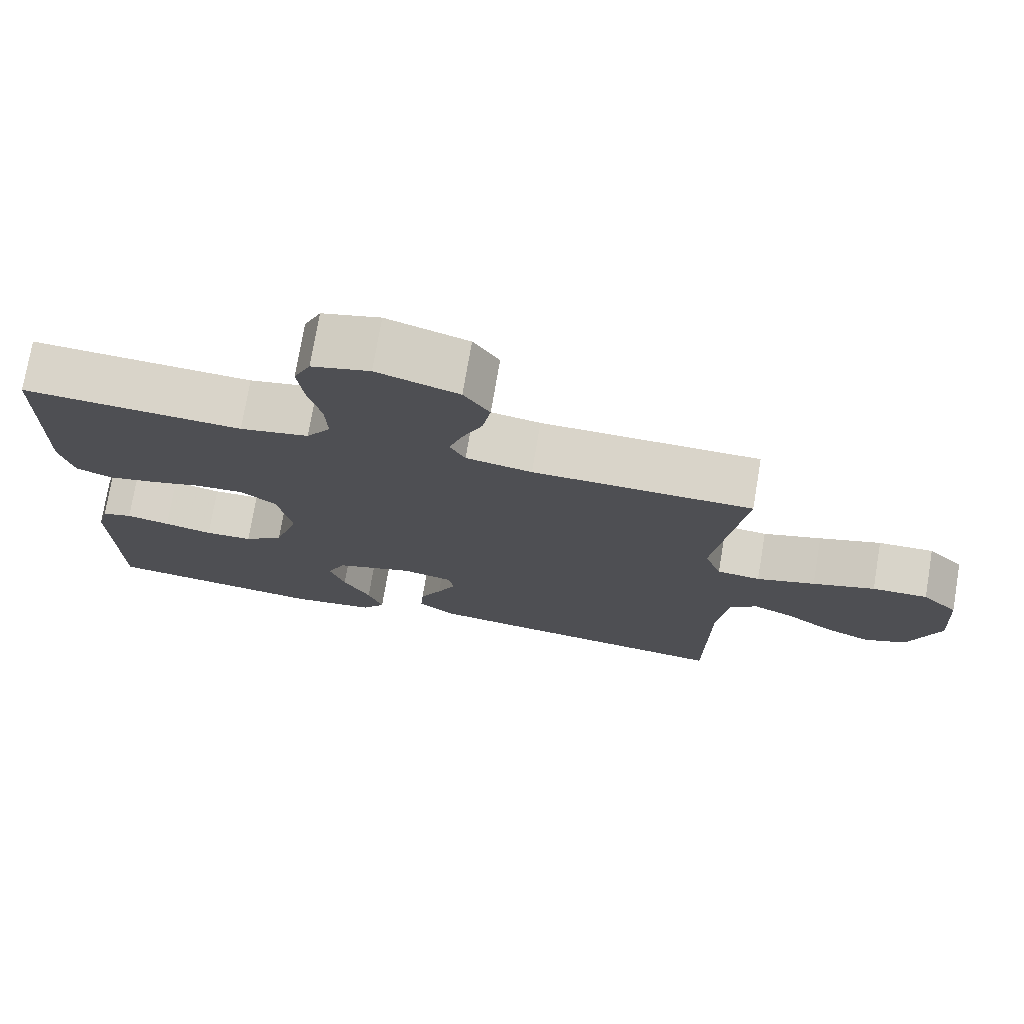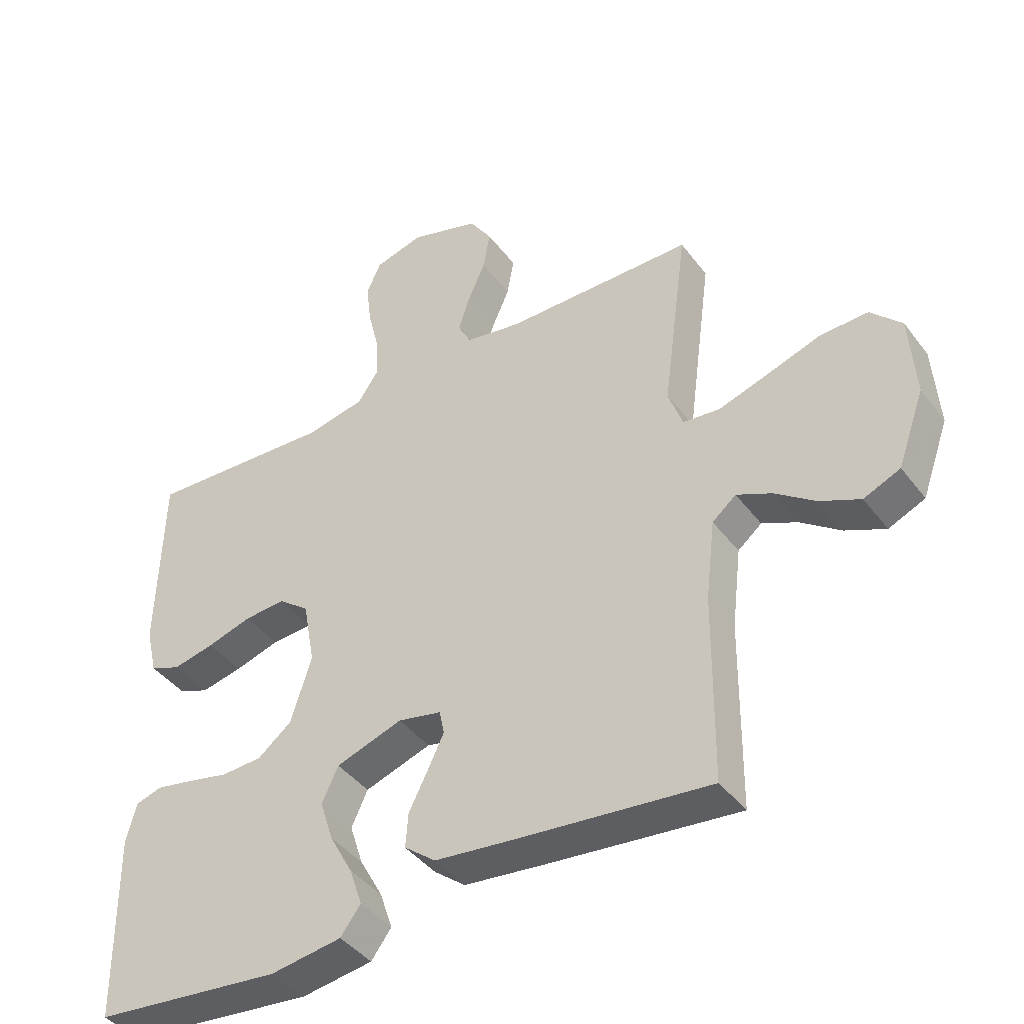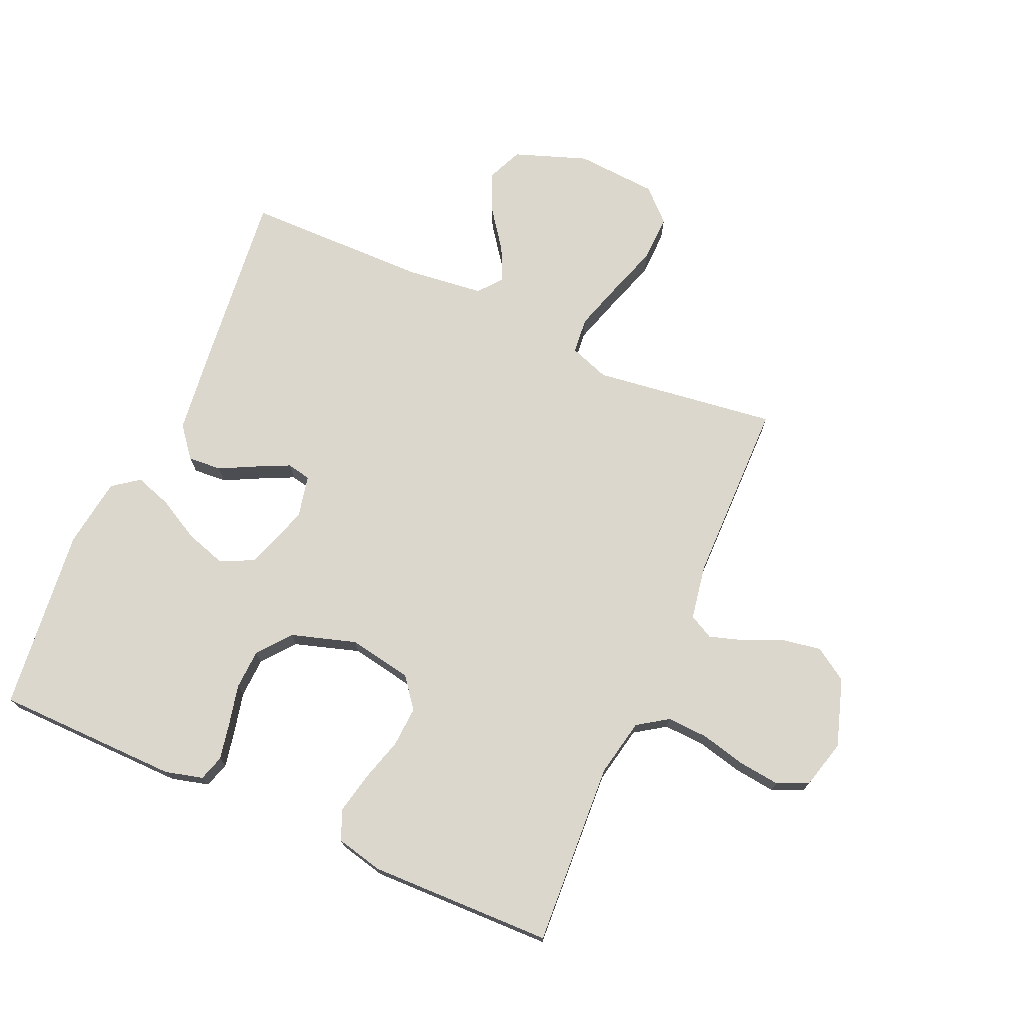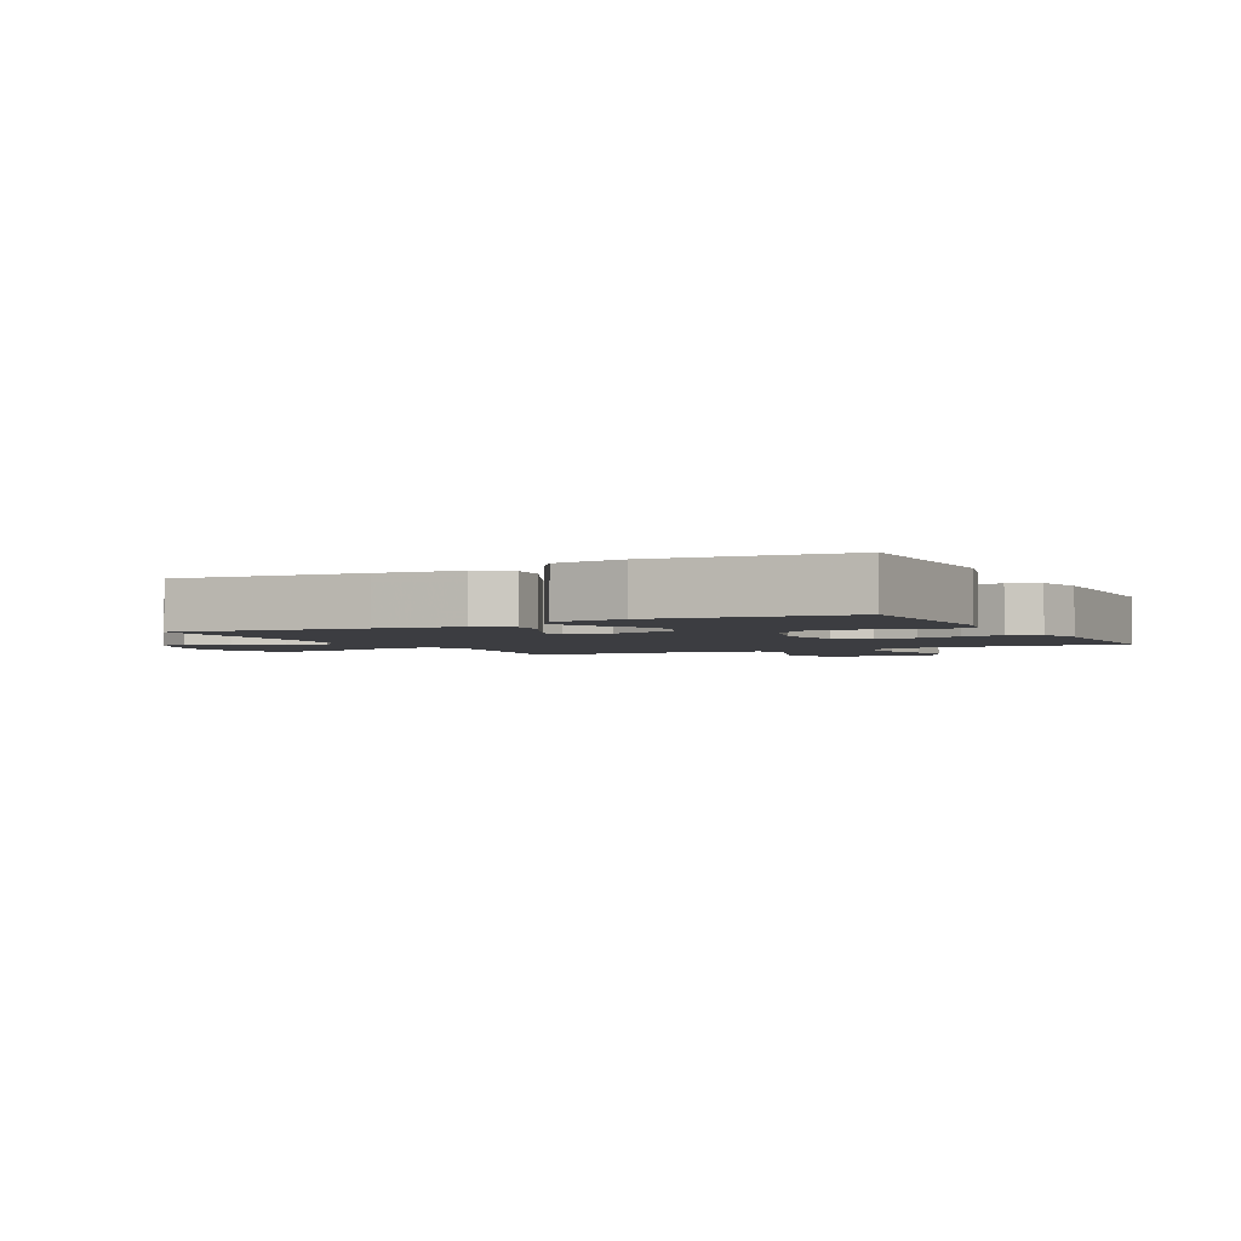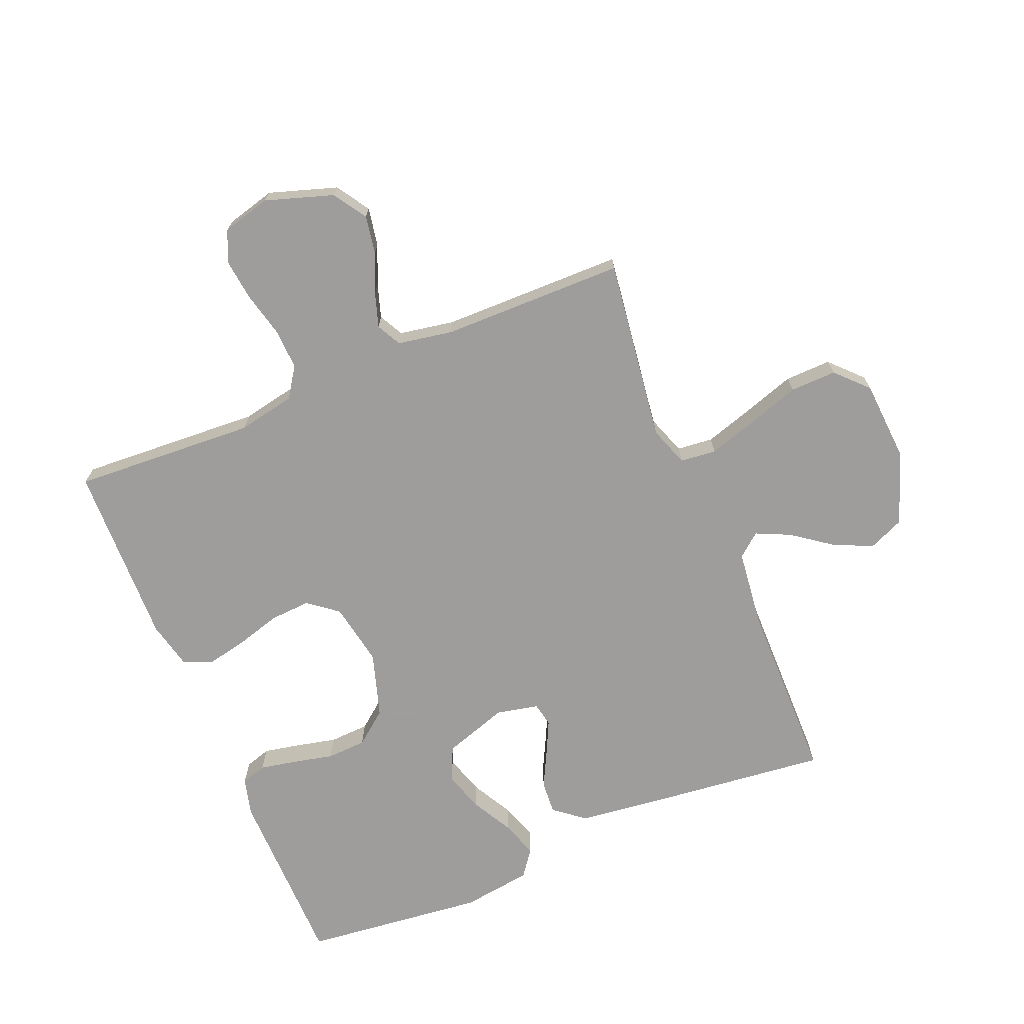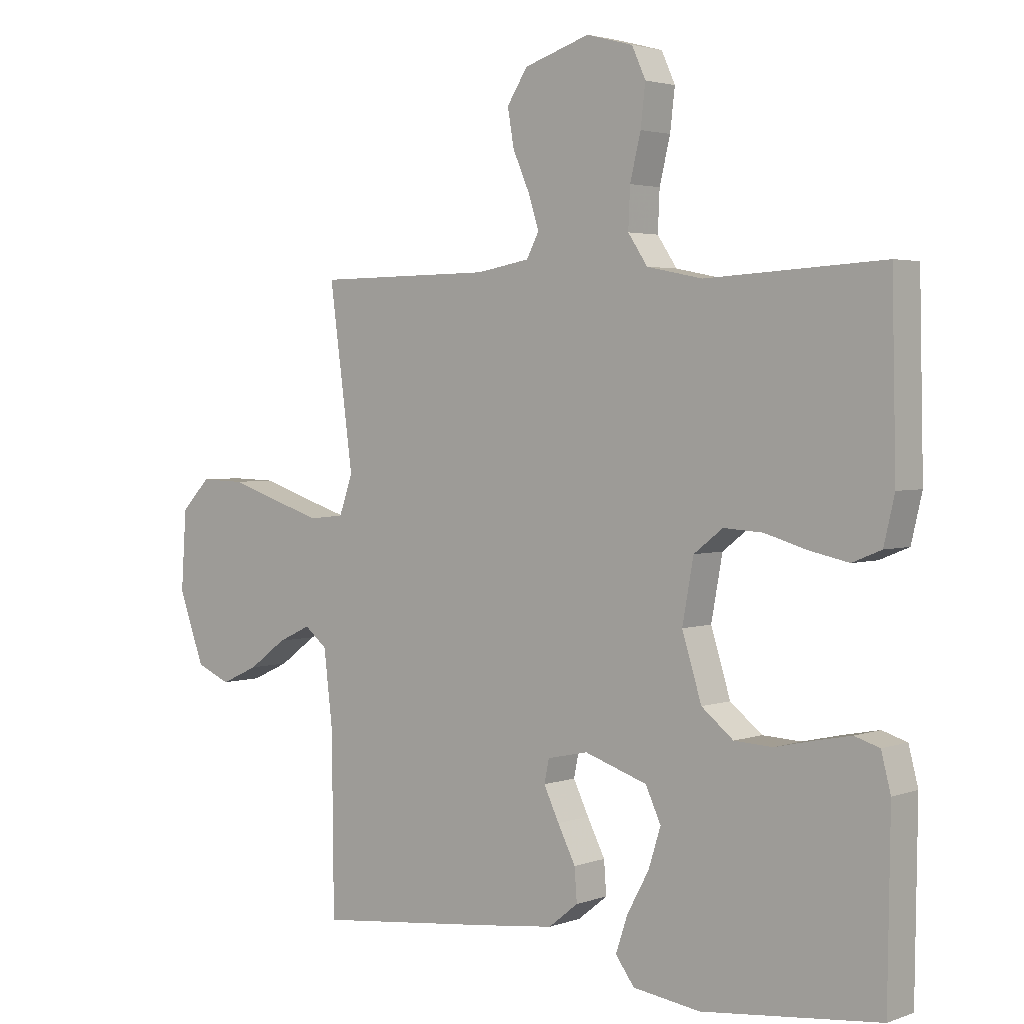
<metadata>
{"format":"obj","ext":"obj","renderer":"f3d","projection":"perspective","resolution":1024,"background":"white","views":[{"elev":74.9,"azim":9.6,"up":"+Z"},{"elev":-42.2,"azim":33.9,"up":"+Z"},{"elev":73.3,"azim":-66.2,"up":"+Y"},{"elev":-2.7,"azim":-152.4,"up":"+Y"},{"elev":-70.7,"azim":22.5,"up":"+Y"},{"elev":2.9,"azim":-140.5,"up":"+Z"}]}
</metadata>
<code>
v -0.5 0.07 0.5
v -0.2 0.07 0.483
v -0.106 0.07 0.502
v -0.073 0.07 0.551
v -0.076 0.07 0.618
v -0.094 0.07 0.692
v -0.102 0.07 0.76
v -0.079 0.07 0.811
v 0 0.07 0.832
v 0.111 0.07 0.796
v 0.146 0.07 0.742
v 0.135 0.07 0.679
v 0.107 0.07 0.615
v 0.089 0.07 0.559
v 0.11 0.07 0.519
v 0.2 0.07 0.503
v 0.5 0.07 0.5
v 0.46 0.07 0.2
v 0.483 0.07 0.135
v 0.542 0.07 0.129
v 0.622 0.07 0.154
v 0.707 0.07 0.182
v 0.783 0.07 0.184
v 0.832 0.07 0.133
v 0.841 0.07 0
v 0.798 0.07 -0.119
v 0.74 0.07 -0.144
v 0.676 0.07 -0.115
v 0.612 0.07 -0.068
v 0.556 0.07 -0.042
v 0.518 0.07 -0.073
v 0.503 0.07 -0.2
v 0.5 0.07 -0.5
v 0.2 0.07 -0.467
v 0.067 0.07 -0.451
v 0.017 0.07 -0.411
v 0.021 0.07 -0.356
v 0.051 0.07 -0.297
v 0.077 0.07 -0.243
v 0.069 0.07 -0.204
v 0 0.07 -0.189
v -0.106 0.07 -0.224
v -0.132 0.07 -0.28
v -0.111 0.07 -0.346
v -0.074 0.07 -0.414
v -0.054 0.07 -0.474
v -0.086 0.07 -0.517
v -0.2 0.07 -0.533
v -0.5 0.07 -0.5
v -0.504 0.07 -0.2
v -0.488 0.07 -0.138
v -0.446 0.07 -0.125
v -0.386 0.07 -0.137
v -0.32 0.07 -0.152
v -0.255 0.07 -0.149
v -0.201 0.07 -0.106
v -0.168 0.07 0
v -0.187 0.07 0.104
v -0.236 0.07 0.142
v -0.302 0.07 0.138
v -0.374 0.07 0.117
v -0.44 0.07 0.103
v -0.489 0.07 0.123
v -0.507 0.07 0.2
v -0.5 0 0.5
v -0.2 0 0.483
v -0.106 0 0.502
v -0.073 0 0.551
v -0.076 0 0.618
v -0.094 0 0.692
v -0.102 0 0.76
v -0.079 0 0.811
v 0 0 0.832
v 0.111 0 0.796
v 0.146 0 0.742
v 0.135 0 0.679
v 0.107 0 0.615
v 0.089 0 0.559
v 0.11 0 0.519
v 0.2 0 0.503
v 0.5 0 0.5
v 0.46 0 0.2
v 0.483 0 0.135
v 0.542 0 0.129
v 0.622 0 0.154
v 0.707 0 0.182
v 0.783 0 0.184
v 0.832 0 0.133
v 0.841 0 0
v 0.798 0 -0.119
v 0.74 0 -0.144
v 0.676 0 -0.115
v 0.612 0 -0.068
v 0.556 0 -0.042
v 0.518 0 -0.073
v 0.503 0 -0.2
v 0.5 0 -0.5
v 0.2 0 -0.467
v 0.067 0 -0.451
v 0.017 0 -0.411
v 0.021 0 -0.356
v 0.051 0 -0.297
v 0.077 0 -0.243
v 0.069 0 -0.204
v 0 0 -0.189
v -0.106 0 -0.224
v -0.132 0 -0.28
v -0.111 0 -0.346
v -0.074 0 -0.414
v -0.054 0 -0.474
v -0.086 0 -0.517
v -0.2 0 -0.533
v -0.5 0 -0.5
v -0.504 0 -0.2
v -0.488 0 -0.138
v -0.446 0 -0.125
v -0.386 0 -0.137
v -0.32 0 -0.152
v -0.255 0 -0.149
v -0.201 0 -0.106
v -0.168 0 0
v -0.187 0 0.104
v -0.236 0 0.142
v -0.302 0 0.138
v -0.374 0 0.117
v -0.44 0 0.103
v -0.489 0 0.123
v -0.507 0 0.2
f 64 1 2
f 63 64 2
f 62 63 2
f 61 62 2
f 60 61 2
f 59 60 2 3
f 58 59 3 4
f 57 58 4
f 52 53 54
f 51 52 54
f 50 51 54
f 49 50 54
f 48 49 54
f 47 48 54
f 46 47 54
f 45 46 54
f 44 45 54
f 43 44 54 55
f 42 43 55 56
f 36 37 38
f 35 36 38
f 34 35 38
f 33 34 38
f 32 33 38
f 31 32 38 39
f 30 31 39 40
f 27 28 29
f 26 27 29
f 25 26 29
f 24 25 29
f 23 24 29
f 22 23 29
f 21 22 29
f 20 21 29 30
f 30 40 41
f 20 30 41
f 19 20 41
f 16 17 18
f 42 56 57
f 41 42 57
f 19 41 57
f 18 19 57
f 16 18 57
f 15 16 57
f 11 12 13
f 10 11 13
f 9 10 13
f 8 9 13
f 7 8 13
f 6 7 13
f 5 6 13
f 14 15 57 4
f 4 5 13 14
f 66 65 128
f 66 128 127
f 66 127 126
f 66 126 125
f 66 125 124
f 67 66 124 123
f 68 67 123 122
f 68 122 121
f 118 117 116
f 118 116 115
f 118 115 114
f 118 114 113
f 118 113 112
f 118 112 111
f 118 111 110
f 118 110 109
f 118 109 108
f 119 118 108 107
f 120 119 107 106
f 102 101 100
f 102 100 99
f 102 99 98
f 102 98 97
f 102 97 96
f 103 102 96 95
f 104 103 95 94
f 93 92 91
f 93 91 90
f 93 90 89
f 93 89 88
f 93 88 87
f 93 87 86
f 93 86 85
f 94 93 85 84
f 105 104 94
f 105 94 84
f 105 84 83
f 82 81 80
f 121 120 106
f 121 106 105
f 121 105 83
f 121 83 82
f 121 82 80
f 121 80 79
f 77 76 75
f 77 75 74
f 77 74 73
f 77 73 72
f 77 72 71
f 77 71 70
f 77 70 69
f 68 121 79 78
f 78 77 69 68
f 1 65 66 2
f 2 66 67 3
f 3 67 68 4
f 4 68 69 5
f 5 69 70 6
f 6 70 71 7
f 7 71 72 8
f 8 72 73 9
f 9 73 74 10
f 10 74 75 11
f 11 75 76 12
f 12 76 77 13
f 13 77 78 14
f 14 78 79 15
f 15 79 80 16
f 16 80 81 17
f 17 81 82 18
f 18 82 83 19
f 19 83 84 20
f 20 84 85 21
f 21 85 86 22
f 22 86 87 23
f 23 87 88 24
f 24 88 89 25
f 25 89 90 26
f 26 90 91 27
f 27 91 92 28
f 28 92 93 29
f 29 93 94 30
f 30 94 95 31
f 31 95 96 32
f 32 96 97 33
f 33 97 98 34
f 34 98 99 35
f 35 99 100 36
f 36 100 101 37
f 37 101 102 38
f 38 102 103 39
f 39 103 104 40
f 40 104 105 41
f 41 105 106 42
f 42 106 107 43
f 43 107 108 44
f 44 108 109 45
f 45 109 110 46
f 46 110 111 47
f 47 111 112 48
f 48 112 113 49
f 49 113 114 50
f 50 114 115 51
f 51 115 116 52
f 52 116 117 53
f 53 117 118 54
f 54 118 119 55
f 55 119 120 56
f 56 120 121 57
f 57 121 122 58
f 58 122 123 59
f 59 123 124 60
f 60 124 125 61
f 61 125 126 62
f 62 126 127 63
f 63 127 128 64
f 64 128 65 1

</code>
